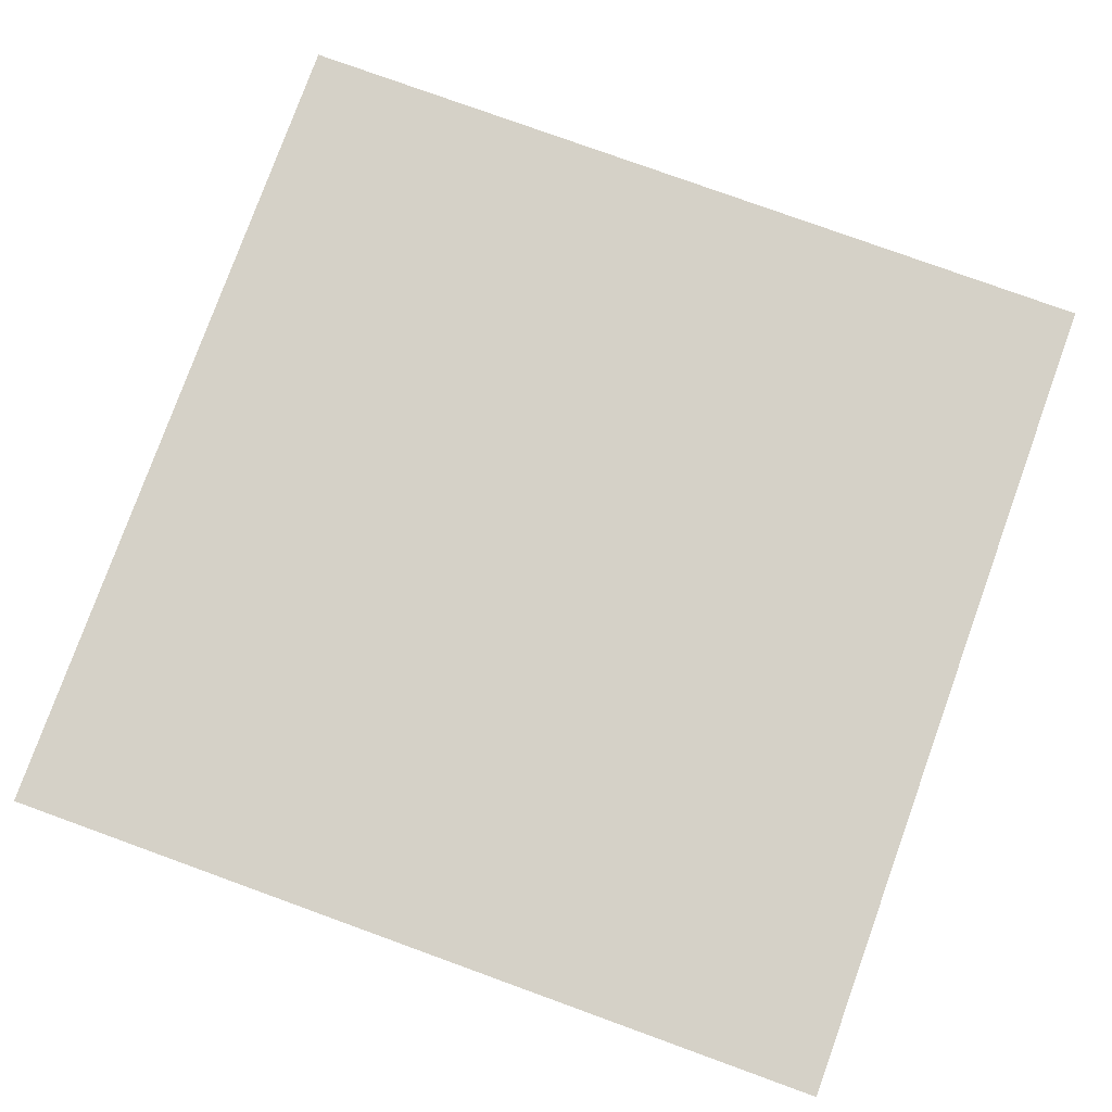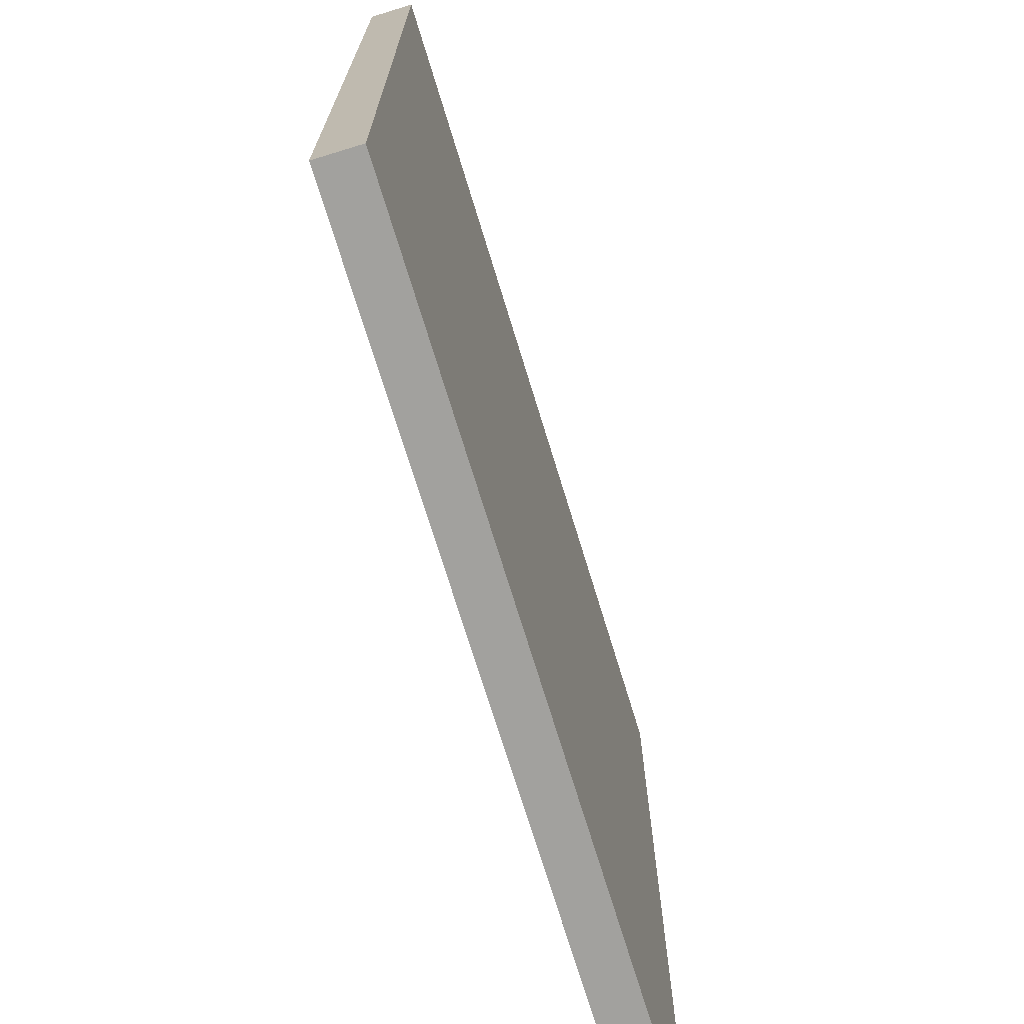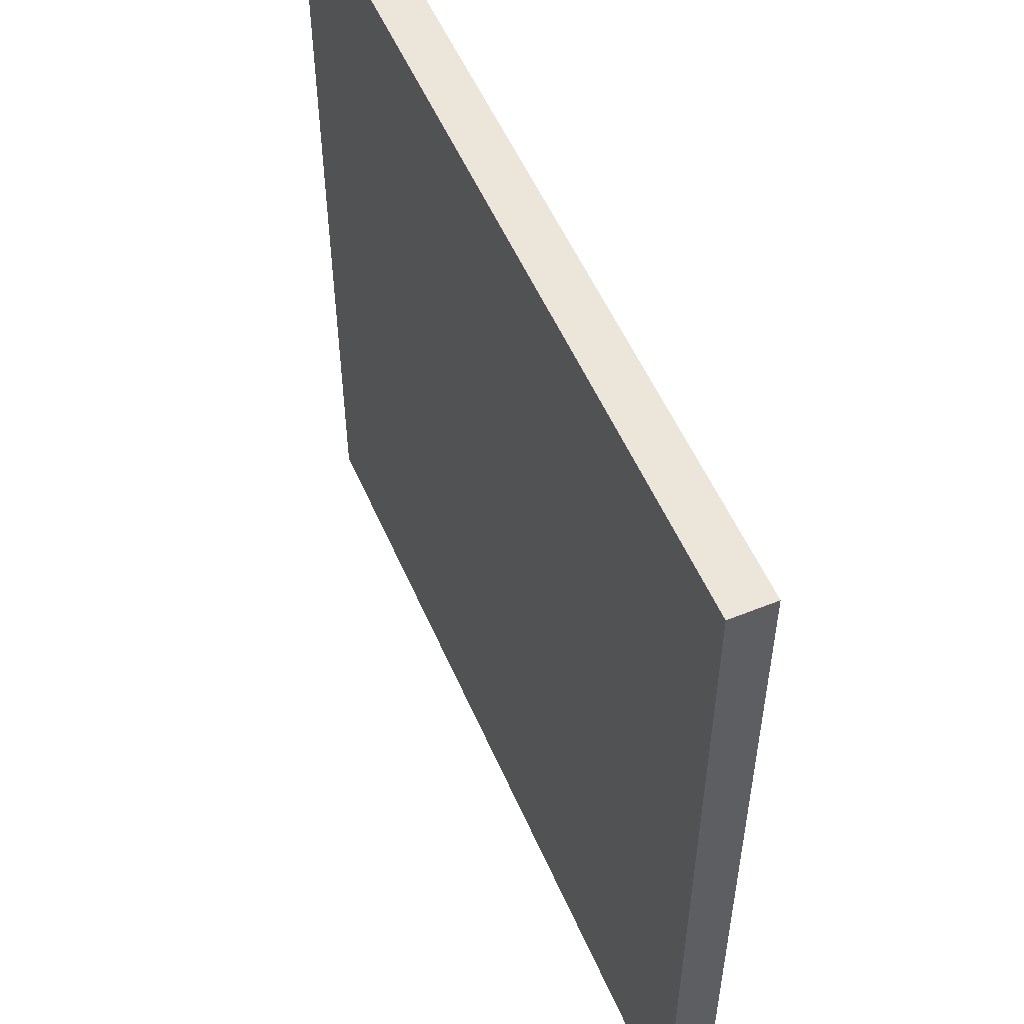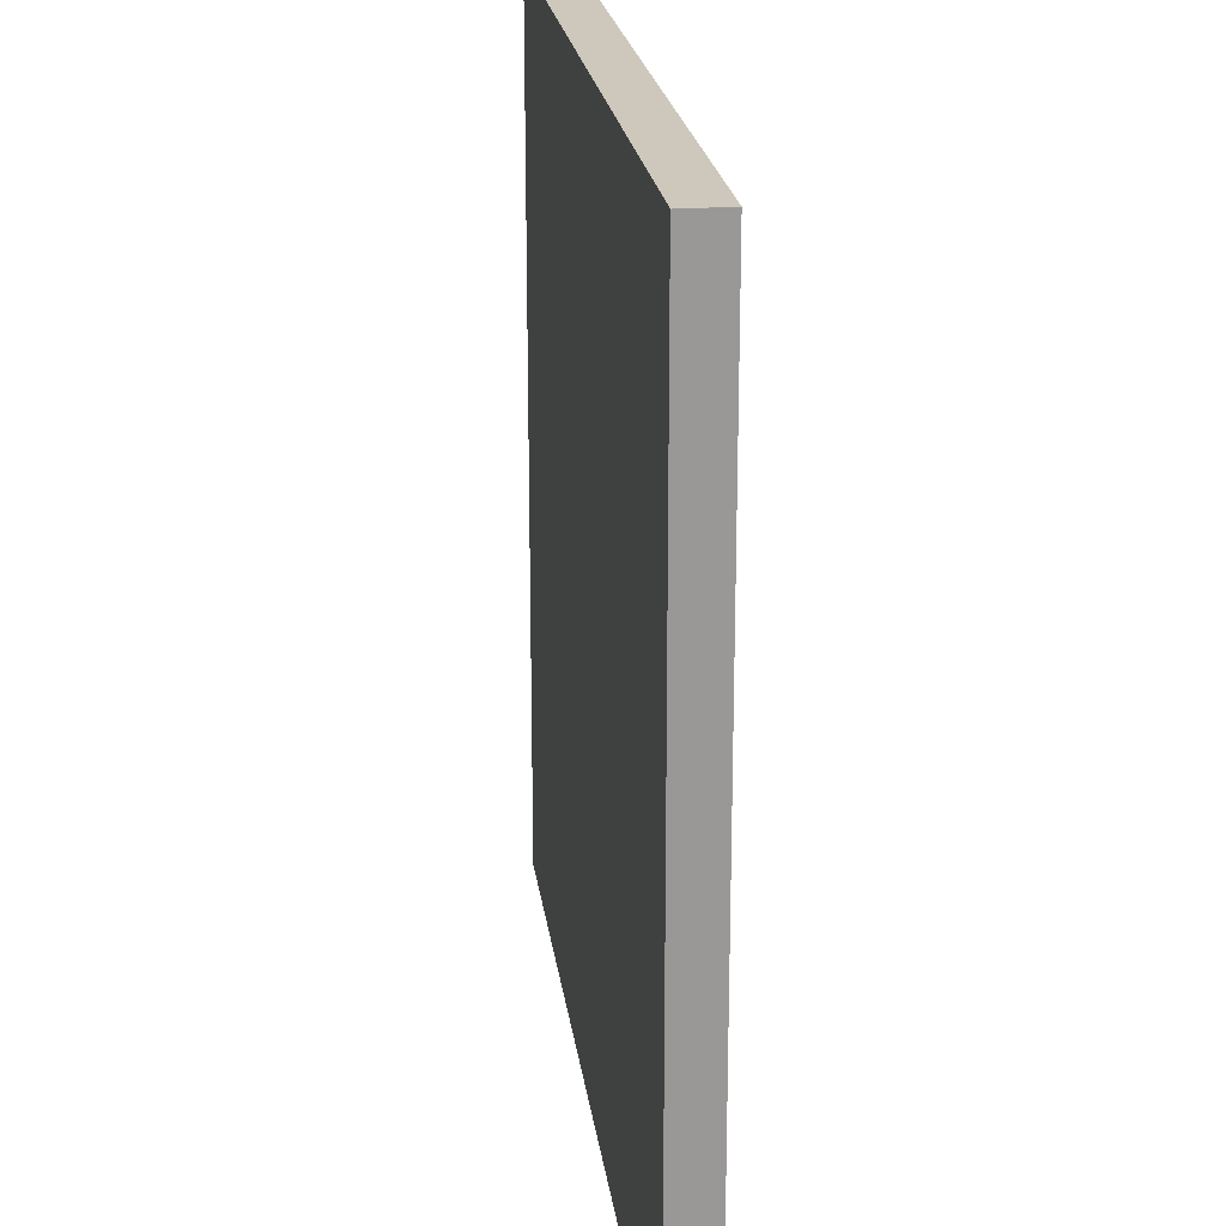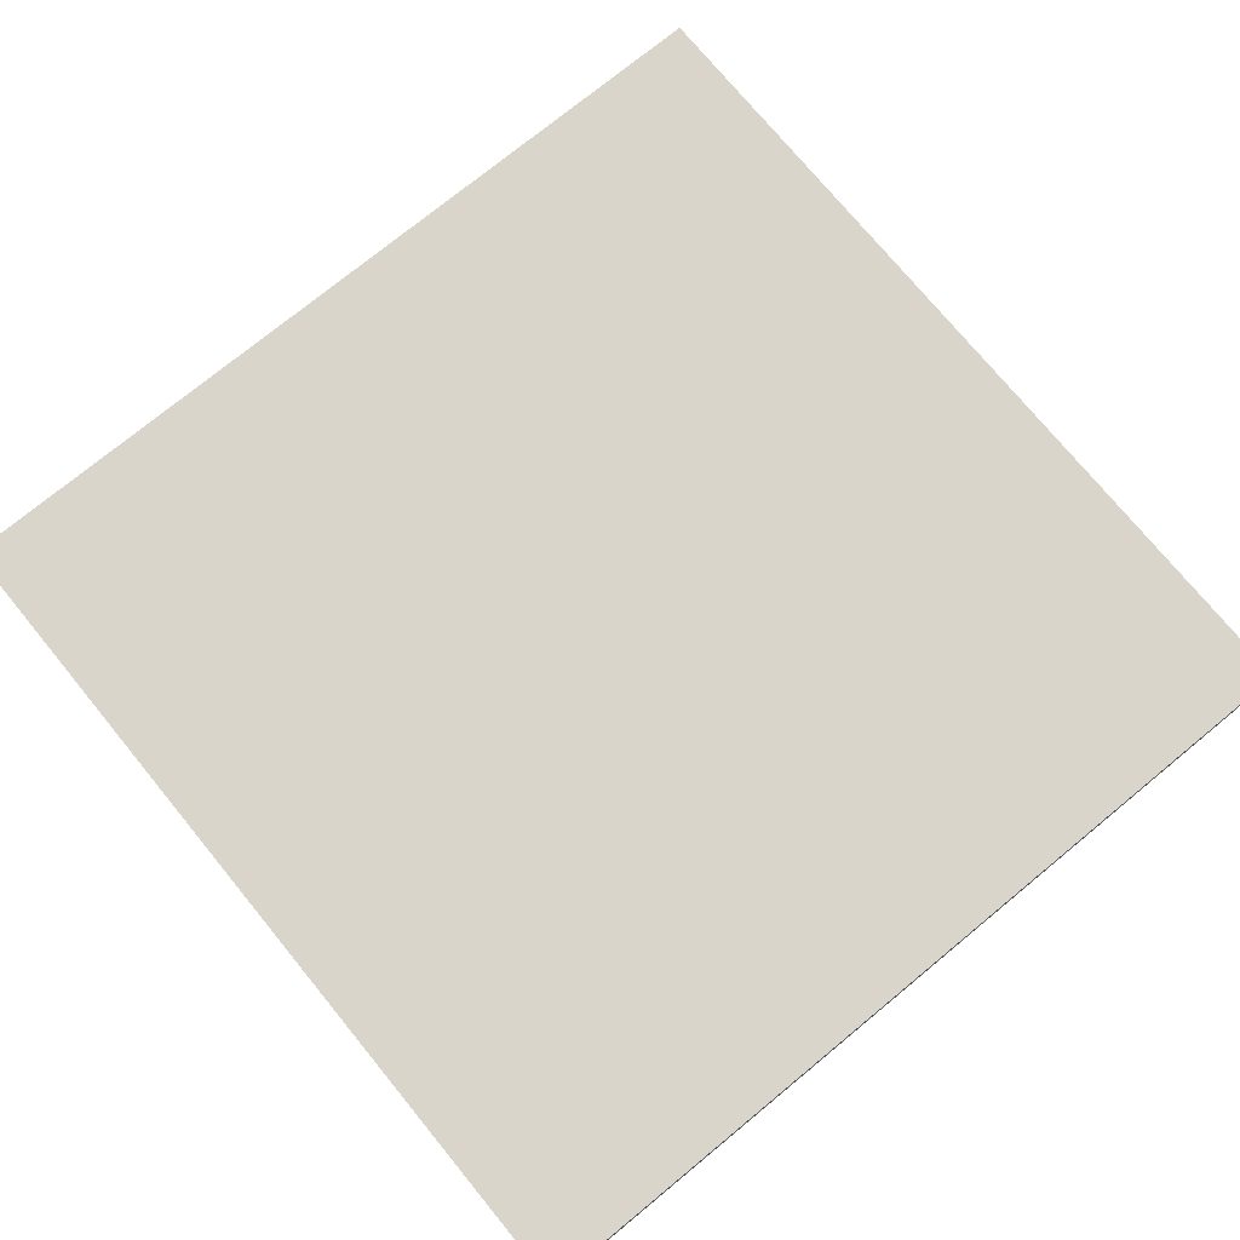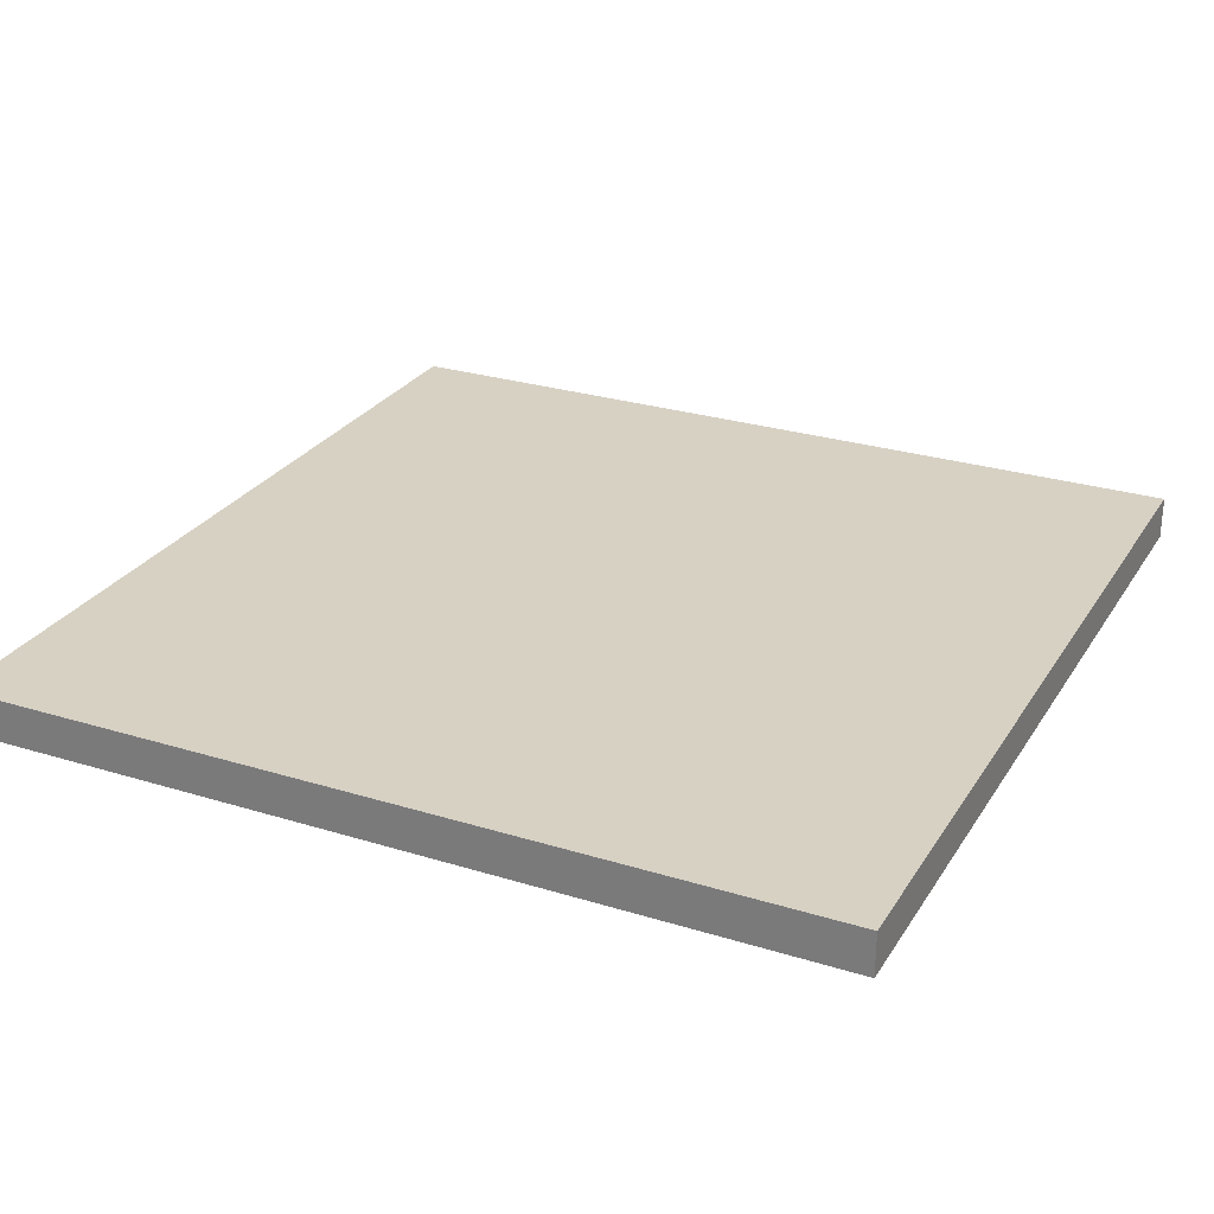
<metadata>
{"format":"obj","ext":"obj","renderer":"f3d","projection":"perspective","resolution":1024,"background":"white","views":[{"elev":78.8,"azim":109.9,"up":"+Z"},{"elev":-72.1,"azim":107.0,"up":"+Y"},{"elev":54.2,"azim":-113.2,"up":"+Y"},{"elev":21.8,"azim":82.6,"up":"+Y"},{"elev":74.7,"azim":-39.4,"up":"+Z"},{"elev":27.1,"azim":-154.4,"up":"+Z"}]}
</metadata>
<code>
o Track
v 26.85 1.18 0
v 26.85 1.18 -2
v 26.85 -38.82 0
v 26.85 -38.82 -2
v -13.15 1.18 0
v -13.15 1.18 -2
v -13.15 -38.82 0
v -13.15 -38.82 -2
f 5 3 1
f 3 8 4
f 7 6 8
f 2 8 6
f 1 4 2
f 5 2 6
f 5 7 3
f 3 7 8
f 7 5 6
f 2 4 8
f 1 3 4
f 5 1 2

</code>
